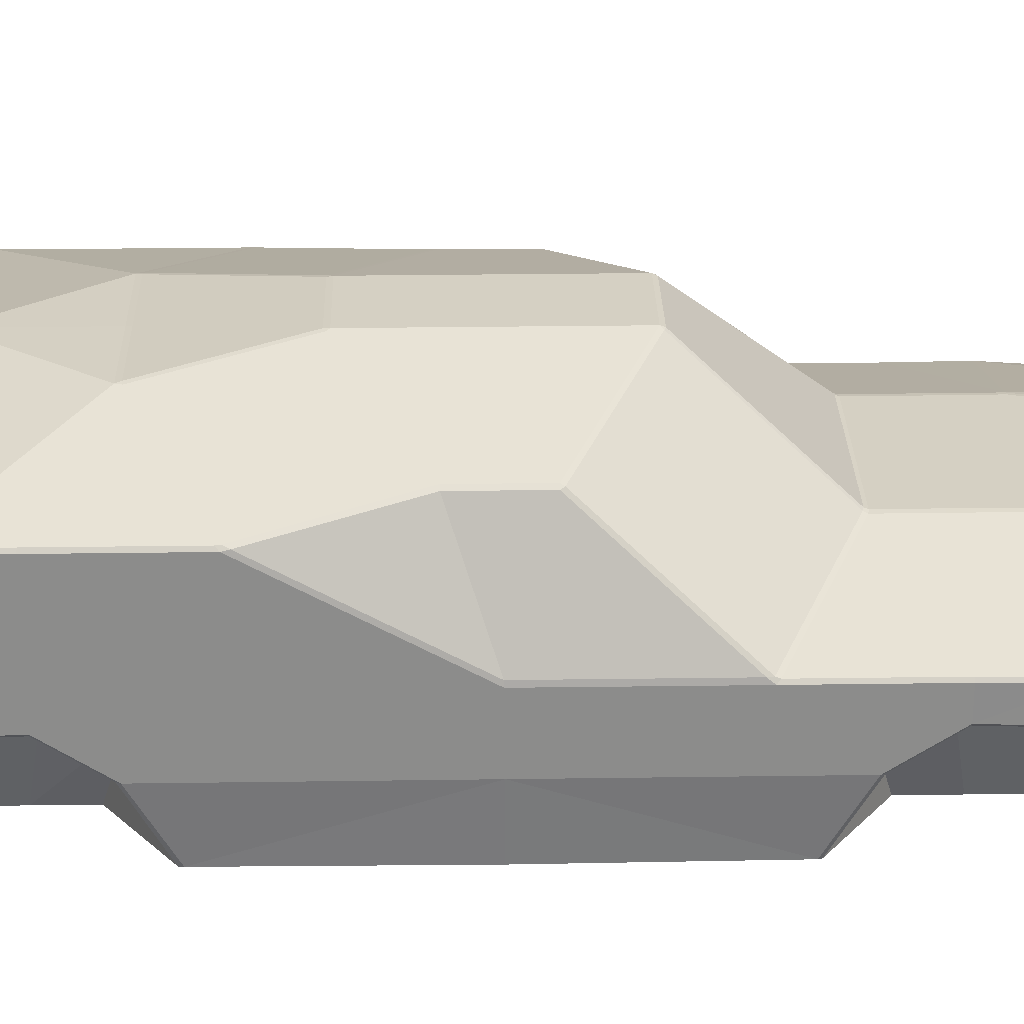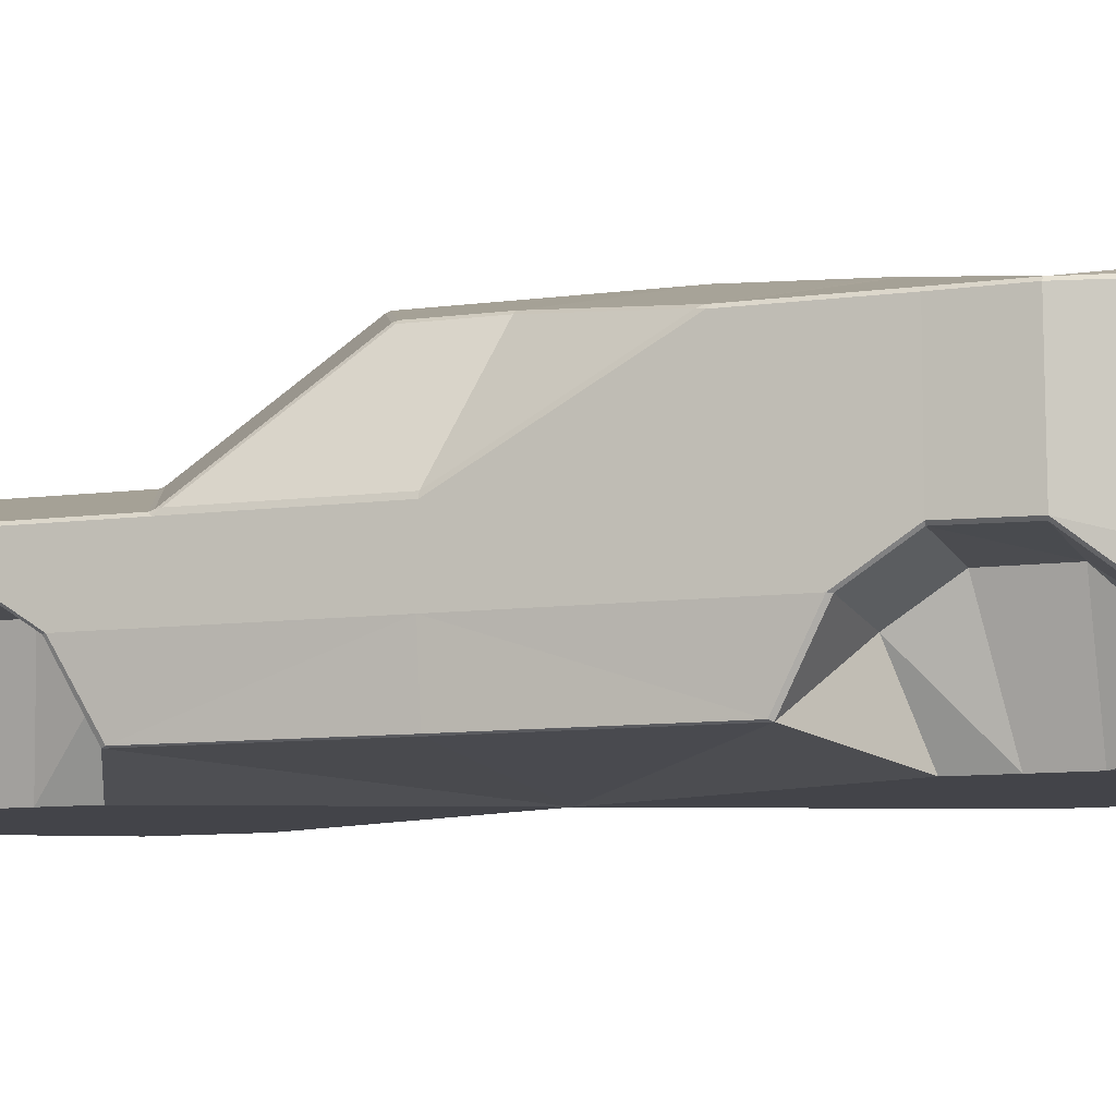
<metadata>
{"format":"obj","ext":"obj","renderer":"f3d","projection":"perspective","resolution":1024,"background":"white","views":[{"elev":26.1,"azim":88.7,"up":"+Y"},{"elev":-8.5,"azim":-68.8,"up":"+Y"}]}
</metadata>
<code>
o Cube.039_Cube.038
v -0.777 0.9232 -2.137
v -0.4826 1.021 -2.137
v -0.777 0.7676 -2.137
v -0.4826 0.67 -2.137
v -0.7202 0.8932 -2.187
v -0.5394 0.9531 -2.187
v -0.7202 0.7976 -2.187
v -0.5394 0.7377 -2.187
v -0.4813 0.3457 -1.279
v -0.2418 0.5403 -1.992
v -0.5655 0.6038 -2.112
v -0.4813 0.3457 -1.472
v -0.5655 0.4092 -1.879
v -0.2418 0.3457 -1.897
v -0.6298 0.7982 -1.472
v -0.6298 0.7982 -1.2
v -0.6298 0.6627 -0.9913
v -0.4813 0.3457 -1.083
v -0.9869 0.7078 -0.02718
v -0.1808 1.604 -0.02718
v -0.7202 0.8932 2.114
v -0.5394 0.9531 2.114
v -0.7202 0.7976 2.114
v -0.5394 0.7377 2.114
v -0.4813 0.3457 1.244
v -0.3737 0.9484 2.071
v -0.3737 0.7423 2.071
v -0.5655 0.6038 2.071
v -0.4813 0.3457 1.436
v -0.5655 0.4092 1.843
v -0.2418 0.3457 1.861
v -0.6298 0.7982 1.436
v -0.6298 0.7982 1.165
v -0.6298 0.6627 0.9558
v -0.4813 0.3457 1.047
v 0 1.15 -1.472
v 0 1.15 -1.2
v 0.777 0.9232 -2.137
v 0.4826 1.021 -2.137
v 0.777 0.7676 -2.137
v 0.4826 0.67 -2.137
v 0.7202 0.8932 -2.187
v 0.5394 0.9531 -2.187
v 0.7202 0.7976 -2.187
v 0.5394 0.7377 -2.187
v 0.4813 0.3457 -1.279
v 0 0.3457 -1.279
v 0 0.5403 -2.127
v 0.2418 0.5403 -1.992
v 0.5655 0.6038 -2.112
v 0 0.3457 -1.472
v 0.4813 0.3457 -1.472
v 0.5655 0.4092 -1.879
v 0.2418 0.3457 -1.897
v 0 0.3457 -2.032
v 0.6298 0.7982 -1.472
v 0.6298 0.7982 -1.2
v 0.6298 0.6627 -0.9913
v 0.4813 0.3457 -1.083
v 0 0.3457 -1.083
v 0.9869 0.7078 -0.02718
v 0 0.3457 -0.02718
v 0 1.604 -0.02718
v 0.1808 1.604 -0.02718
v 0 1.538 1.436
v 0 1.538 1.165
v 0.7202 0.8932 2.114
v 0.5394 0.9531 2.114
v 0.7202 0.7976 2.114
v 0.5394 0.7377 2.114
v 0.4813 0.3457 1.244
v 0 0.3457 1.244
v 0 0.9484 2.071
v 0.3737 0.9484 2.071
v 0 0.7423 2.071
v 0.3737 0.7423 2.071
v 0.5655 0.6038 2.071
v 0 0.3457 1.436
v 0.4813 0.3457 1.436
v 0.5655 0.4092 1.843
v 0.2418 0.3457 1.861
v 0 0.3457 1.996
v 0.6298 0.7982 1.436
v 0.6298 0.7982 1.165
v 0.6298 0.6627 0.9558
v 0.4813 0.3457 1.047
v 0 0.3457 1.047
v -0.365 1.15 -1.472
v -0.3836 1.148 -1.472
v -0.3837 1.148 -1.2
v -0.3623 1.15 -1.2
v -0.8783 0.9838 -2.102
v -0.8705 0.9816 -2.117
v -0.8859 0.9704 -2.112
v -0.9845 0.9833 -1.472
v -0.9938 0.9706 -1.472
v -0.9869 0.9706 -1.2
v -0.9777 0.9833 -1.201
v -0.8761 0.7068 -2.112
v -0.8864 0.7193 -2.109
v -0.8338 0.9427 -2.17
v -0.8255 0.9578 -2.168
v -0.8231 0.9475 -2.167
v -0.8231 0.7432 -2.167
v -0.8287 0.7318 -2.165
v -0.8339 0.7477 -2.17
v -0.3611 0.9552 -2.109
v -0.3563 0.9388 -2.118
v -0.3737 0.9388 -2.112
v -0.3769 0.9567 -2.115
v -0.3698 0.9544 -2.105
v -0.2833 1.14 -1.938
v -0.253 1.149 -1.893
v -0.2363 1.15 -1.887
v -0.2471 1.142 -1.905
v -0.5533 1.087 -2.117
v -0.5681 1.086 -2.102
v -0.4386 1.086 -2.168
v -0.4256 1.08 -2.17
v -0.4365 1.076 -2.167
v -0.3737 0.752 -2.112
v -0.3687 0.7348 -2.107
v -0.3769 0.7341 -2.115
v -0.3752 0.7517 -2.113
v -0.4365 0.6151 -2.167
v -0.425 0.603 -2.166
v -0.9841 0.837 -1.472
v -0.9943 0.8472 -1.476
v -0.8879 0.5276 -1.879
v -0.876 0.5133 -1.88
v -0.9773 0.8422 -1.201
v -0.9869 0.8528 -1.2
v -0.3623 1.15 -0.9977
v -0.3837 1.148 -0.9948
v -0.3794 1.154 -0.9802
v -0.3648 1.157 -0.984
v -0.976 0.9892 -0.7003
v -0.9777 0.9833 -0.7162
v -0.9869 0.9706 -0.7037
v -0.9827 0.9906 -0.6788
v -0.9773 0.7066 -0.9913
v -0.9869 0.7078 -0.9771
v -0.9869 0.9711 -0.02468
v -0.9827 0.9906 -0.02366
v -0.9481 0.4324 -0.02718
v -0.9581 0.4375 -0.02718
v -0.1778 1.597 -0.4663
v -0.1917 1.596 -0.4609
v -0.1808 1.604 -0.4494
v -0.7884 1.431 -0.181
v -0.7978 1.426 -0.1671
v -0.7827 1.438 -0.1672
v -0.7978 1.426 -0.02718
v -0.7827 1.438 -0.02718
v -0.9536 0.4393 -0.8306
v -0.9453 0.4346 -0.8466
v -0.8859 1.358 1.933
v -0.8753 1.362 1.936
v -0.8782 1.372 1.926
v -0.9938 1.358 1.436
v -0.9844 1.37 1.436
v -0.9776 1.371 1.162
v -0.9869 1.358 1.165
v -0.8881 0.7186 1.927
v -0.8766 0.7069 1.937
v -0.8269 0.9367 2.071
v -0.8074 0.9501 2.07
v -0.8235 0.9644 2.068
v -0.8327 0.9474 2.069
v -0.8328 0.7479 2.068
v -0.8243 0.734 2.069
v -0.8074 0.7407 2.07
v -0.8271 0.7542 2.071
v -0.7761 0.9335 2.066
v -0.7803 0.912 2.065
v -0.7694 0.9192 2.072
v -0.4902 1.012 2.072
v -0.4731 1.017 2.066
v -0.4882 1.029 2.066
v -0.7694 0.7716 2.072
v -0.7805 0.7787 2.065
v -0.7761 0.7573 2.066
v -0.4882 0.6619 2.066
v -0.4731 0.6736 2.066
v -0.4902 0.6791 2.072
v -0.2575 1.526 2.071
v -0.2354 1.529 2.071
v -0.2382 1.538 2.062
v -0.5648 1.474 2.062
v -0.5623 1.466 2.071
v -0.4568 1.066 2.07
v -0.4374 1.06 2.07
v -0.4235 1.071 2.071
v -0.4352 1.093 2.07
v -0.2345 0.5499 2.071
v -0.2448 0.5357 2.066
v -0.4568 0.6245 2.07
v -0.4571 0.6047 2.071
v -0.4237 0.6157 2.071
v -0.4374 0.6311 2.07
v -0.9939 0.8474 1.44
v -0.9841 0.837 1.436
v -0.8753 0.5135 1.845
v -0.8879 0.5304 1.84
v -0.9869 0.8528 1.165
v -0.9772 0.8423 1.165
v -0.3624 1.539 0.9463
v -0.3799 1.537 0.9434
v -0.3749 1.537 0.9653
v -0.9748 1.372 0.6644
v -0.9827 1.362 0.6429
v -0.9869 1.358 0.6688
v -0.9776 1.371 0.683
v -0.9869 0.7078 0.9414
v -0.9773 0.7066 0.9558
v -0.1808 1.604 0.4135
v -0.1929 1.601 0.4257
v -0.1771 1.603 0.4331
v -0.7827 1.438 0.1313
v -0.7978 1.426 0.1312
v -0.7878 1.436 0.1467
v -0.9436 0.4338 0.8073
v -0.9535 0.4392 0.7949
v 0.3836 1.148 -1.472
v 0.365 1.15 -1.472
v 0.3623 1.15 -1.2
v 0.3837 1.148 -1.2
v 0.8859 0.9704 -2.112
v 0.8705 0.9816 -2.117
v 0.8783 0.9838 -2.102
v 0.9938 0.9706 -1.472
v 0.9845 0.9833 -1.472
v 0.9777 0.9833 -1.201
v 0.9869 0.9706 -1.2
v 0.8864 0.7193 -2.109
v 0.8761 0.7068 -2.112
v 0.8231 0.9475 -2.167
v 0.8255 0.9578 -2.168
v 0.8338 0.9427 -2.17
v 0.8339 0.7477 -2.17
v 0.8287 0.7318 -2.165
v 0.8231 0.7432 -2.167
v 0 1.15 -2.019
v -0.000462 1.141 -2.042
v 0 0.9552 -2.24
v 0 0.9388 -2.247
v 0.3563 0.9388 -2.118
v 0.3611 0.9552 -2.109
v 0.3698 0.9544 -2.105
v 0.3769 0.9567 -2.115
v 0.3737 0.9388 -2.112
v 0.2833 1.14 -1.938
v 0.2471 1.142 -1.905
v 0.2363 1.15 -1.887
v 0.253 1.149 -1.893
v 0.5681 1.086 -2.102
v 0.5533 1.087 -2.117
v 0.4365 1.076 -2.167
v 0.4256 1.08 -2.17
v 0.4386 1.086 -2.168
v 0 0.752 -2.247
v 0.000601 0.7341 -2.242
v 0.3687 0.7348 -2.107
v 0.3737 0.752 -2.112
v 0.3752 0.7517 -2.113
v 0.3769 0.7341 -2.115
v 0.425 0.603 -2.166
v 0.4365 0.6151 -2.167
v 0.9943 0.8472 -1.476
v 0.9841 0.837 -1.472
v 0.8764 0.512 -1.879
v 0.8879 0.5276 -1.879
v 0.9869 0.8528 -1.2
v 0.9772 0.8423 -1.201
v 0.3648 1.157 -0.984
v 0.3794 1.154 -0.9802
v 0.3837 1.148 -0.9948
v 0.3623 1.15 -0.9977
v 0 1.157 -0.984
v 0 1.15 -0.9978
v 0.976 0.9892 -0.7003
v 0.9827 0.9906 -0.6788
v 0.9869 0.9706 -0.7037
v 0.9777 0.9833 -0.7162
v 0.9869 0.7078 -0.9771
v 0.9773 0.7066 -0.9913
v 0.9827 0.9906 -0.02366
v 0.9869 0.9711 -0.02468
v 0.9581 0.4375 -0.02718
v 0.9481 0.4324 -0.02718
v 0 1.604 -0.4493
v 0 1.597 -0.4663
v 0.1808 1.604 -0.4494
v 0.1917 1.596 -0.4609
v 0.1778 1.597 -0.4663
v 0.7827 1.438 -0.1672
v 0.7978 1.426 -0.1671
v 0.7884 1.431 -0.181
v 0.7827 1.438 -0.02718
v 0.7978 1.426 -0.02718
v 0.9436 0.4338 -0.8429
v 0.9536 0.4393 -0.8306
v 0.8782 1.372 1.926
v 0.8753 1.362 1.936
v 0.8859 1.358 1.933
v 0.9844 1.37 1.436
v 0.9938 1.358 1.436
v 0.9869 1.358 1.165
v 0.9776 1.371 1.162
v 0.8766 0.7069 1.937
v 0.8881 0.7186 1.927
v 0.8327 0.9474 2.069
v 0.8235 0.9644 2.068
v 0.8074 0.9501 2.07
v 0.8269 0.9367 2.071
v 0.8271 0.7542 2.071
v 0.8074 0.7407 2.07
v 0.8243 0.734 2.069
v 0.8328 0.7479 2.068
v 0.7694 0.9192 2.072
v 0.7803 0.912 2.065
v 0.7761 0.9335 2.066
v 0.4882 1.029 2.066
v 0.4731 1.017 2.066
v 0.4902 1.012 2.072
v 0.7761 0.7573 2.066
v 0.7805 0.7787 2.065
v 0.7694 0.7716 2.072
v 0.4902 0.6791 2.072
v 0.4731 0.6736 2.066
v 0.4882 0.6619 2.066
v 0 1.529 2.071
v 0 1.538 2.062
v 0.2382 1.538 2.062
v 0.2354 1.529 2.071
v 0.2575 1.526 2.071
v 0.5623 1.466 2.071
v 0.5648 1.474 2.062
v 0.4352 1.093 2.07
v 0.4235 1.071 2.071
v 0.4374 1.06 2.07
v 0.4568 1.066 2.07
v 0 0.5313 2.068
v 0 0.5499 2.071
v 0.2448 0.5357 2.066
v 0.2345 0.5499 2.071
v 0.4568 0.6245 2.07
v 0.4374 0.6311 2.07
v 0.4237 0.6157 2.071
v 0.4571 0.6047 2.071
v 0.9841 0.837 1.436
v 0.9939 0.8474 1.44
v 0.8879 0.5304 1.84
v 0.8753 0.5135 1.845
v 0.9773 0.8422 1.165
v 0.9869 0.8528 1.165
v 0.3752 1.538 0.9655
v 0.3799 1.537 0.9434
v 0.3624 1.539 0.9463
v 0 1.538 0.9654
v 0 1.539 0.9463
v 0.9776 1.371 0.683
v 0.9869 1.358 0.6688
v 0.9827 1.362 0.6429
v 0.9748 1.372 0.6644
v 0.9773 0.7066 0.9558
v 0.9869 0.7078 0.9414
v 0 1.603 0.433
v 0 1.604 0.4135
v 0.1771 1.603 0.4331
v 0.1929 1.601 0.4257
v 0.1808 1.604 0.4135
v 0.7878 1.436 0.1467
v 0.7978 1.426 0.1312
v 0.7827 1.438 0.1313
v 0.9535 0.4392 0.7949
v 0.9453 0.4346 0.8111
f 89 95 98
f 89 98 90
f 2 1 103
f 91 37 36
f 10 13 11
f 91 36 88
f 4 2 120
f 102 93 116
f 4 120 125
f 102 116 118
f 103 1 3
f 119 110 109 121 124
f 11 130 99
f 103 3 104
f 11 126 10
f 15 127 130
f 261 108 246
f 123 122 10 126
f 112 118 116
f 51 14 55
f 15 16 131
f 55 10 48
f 47 12 51
f 100 129 128
f 142 97 132
f 11 13 130
f 133 37 91
f 133 280 37
f 128 96 94
f 98 138 134
f 60 9 47
f 17 9 18
f 9 15 12
f 16 17 141
f 19 143 139
f 161 159 189
f 20 291 149
f 152 154 20
f 244 107 111 115
f 36 243 114
f 62 156 18
f 162 161 209
f 75 27 195
f 187 26 73
f 194 158 168
f 196 28 30
f 173 181 175
f 167 174 179
f 28 198 171
f 192 184 200
f 28 165 203
f 157 160 201
f 75 195 344
f 196 30 31
f 189 188 65
f 196 31 82
f 26 75 73
f 31 78 82
f 32 29 30
f 203 202 32
f 29 72 78
f 33 206 215
f 205 201 160
f 66 360 209
f 223 214 19
f 32 206 33
f 25 87 72
f 34 25 33
f 25 32 33
f 222 145 62
f 214 212 143
f 156 17 18
f 219 216 20
f 34 215 222
f 210 208 217
f 187 73 332
f 188 333 65
f 254 36 225
f 209 161 65
f 224 227 233
f 36 37 226
f 237 39 258
f 36 226 225
f 49 53 54
f 256 255 224
f 262 48 10
f 257 229 238
f 258 39 41
f 237 40 38
f 242 41 40
f 50 267 241
f 50 236 271
f 273 231 234
f 50 49 267
f 271 270 56
f 254 243 36
f 263 266 267 49
f 265 264 251 250 259
f 54 51 55
f 56 52 53
f 49 55 48
f 52 47 51
f 57 274 286
f 273 269 231
f 37 280 278
f 235 240 239
f 367 61 288
f 233 227 277
f 234 283 285
f 46 60 47
f 58 46 57
f 46 56 57
f 376 289 61
f 283 288 61
f 302 61 289
f 375 299 64
f 296 293 64
f 247 251 264 261
f 266 265 259 267
f 338 303 306
f 339 313 304
f 82 81 345
f 73 335 332
f 339 304 337
f 75 344 346
f 323 322 314
f 323 314 342
f 77 354 310
f 321 316 315
f 345 80 77
f 75 346 76
f 65 333 334
f 345 81 80
f 75 74 73
f 78 81 82
f 83 84 355
f 77 350 345
f 72 79 78
f 311 353 352
f 356 308 307
f 77 80 354
f 356 367 363
f 309 362 357
f 87 71 72
f 85 71 86
f 71 83 79
f 84 85 366
f 62 290 377
f 377 85 86
f 375 64 372
f 370 361 359
f 66 65 357
f 334 338 65
f 340 74 76
f 62 377 86
f 356 363 308
f 98 134 90
f 89 117 95
f 94 100 128
f 132 97 96
f 113 117 89
f 10 14 13
f 119 124 123 126
f 262 10 122
f 105 11 99
f 244 245 107
f 104 3 4
f 2 103 120
f 105 126 11
f 104 4 125
f 117 92 95
f 101 100 94
f 261 121 109 108
f 262 263 49
f 111 110 119 115
f 51 12 14
f 13 14 12
f 12 15 13
f 15 131 127
f 55 14 10
f 47 9 12
f 13 15 130
f 132 96 128
f 16 141 131
f 142 139 97
f 214 143 19
f 101 106 100
f 60 18 9
f 17 16 9
f 9 16 15
f 223 19 146
f 156 141 17
f 18 60 62
f 155 146 19
f 219 20 154
f 291 64 293
f 19 139 142
f 152 20 149
f 155 19 142
f 201 164 157
f 27 199 195
f 28 171 165
f 27 193 199
f 192 178 184
f 167 179 191
f 172 197 183
f 172 183 182
f 164 169 157
f 173 175 166
f 186 190 194
f 196 82 343
f 26 27 75
f 31 29 78
f 29 31 30
f 28 203 30
f 32 202 206
f 28 196 198
f 29 25 72
f 201 204 164
f 205 163 212
f 30 203 32
f 205 212 214
f 209 213 162
f 25 35 87
f 34 35 25
f 25 29 32
f 361 368 218
f 62 145 156
f 62 87 35
f 34 222 35
f 35 222 62
f 64 369 372
f 210 217 221
f 369 20 216
f 33 215 34
f 65 66 209
f 164 170 169
f 65 161 189
f 194 190 158
f 205 160 163
f 27 26 193
f 26 187 193
f 361 218 207
f 37 278 226
f 269 235 228
f 224 233 232
f 230 256 232
f 232 256 224
f 49 50 53
f 244 253 249 248
f 258 41 268
f 50 241 236
f 250 249 253 259
f 257 238 260
f 237 38 39
f 244 248 245
f 242 268 41
f 235 239 228
f 237 242 40
f 247 261 246
f 262 49 48
f 252 257 260
f 54 52 51
f 52 54 53
f 50 271 53
f 56 270 274
f 49 54 55
f 52 46 47
f 269 272 235
f 234 285 273
f 53 271 56
f 228 231 269
f 56 274 57
f 233 277 284
f 46 59 60
f 58 59 46
f 46 52 56
f 57 286 58
f 58 286 301
f 62 60 59
f 58 301 59
f 296 64 299
f 20 63 291
f 283 61 285
f 302 285 61
f 352 307 305
f 76 346 349
f 318 77 310
f 340 76 349
f 330 324 341
f 317 326 331
f 317 331 347
f 318 350 77
f 330 341 348
f 321 327 316
f 306 309 357
f 312 311 305
f 74 340 335
f 82 345 343
f 75 76 74
f 78 79 81
f 80 81 79
f 79 83 80
f 83 355 351
f 83 351 354
f 72 71 79
f 80 83 354
f 65 338 306
f 84 366 355
f 64 63 369
f 357 360 66
f 87 86 71
f 85 84 71
f 71 84 83
f 291 63 64
f 367 288 363
f 86 87 62
f 301 290 62
f 59 301 62
f 369 63 20
f 377 366 85
f 365 373 371
f 376 61 367
f 370 368 361
f 73 74 335
f 336 339 337
f 305 311 352
f 306 357 65
f 365 371 358
f 312 319 311
f 356 307 352
f 36 114 88
f 92 93 94
f 101 102 103
f 104 105 106
f 107 108 109 110 111
f 112 113 114 115
f 118 119 120
f 121 122 123 124
f 133 134 135 136
f 137 138 139 140
f 147 148 149
f 150 151 152
f 157 158 159
f 166 167 168 169
f 170 171 172 173
f 174 175 176
f 177 178 179
f 180 181 182
f 183 184 185
f 186 187 188
f 191 192 193 194
f 197 198 199 200
f 207 208 209
f 210 211 212 213
f 216 217 218
f 219 220 221
f 228 229 230
f 237 238 239
f 240 241 242
f 247 248 249 250 251
f 252 253 254 255
f 258 259 260
f 263 264 265 266
f 275 276 277 278
f 281 282 283 284
f 293 294 295
f 296 297 298
f 303 304 305
f 312 313 314 315
f 316 317 318 319
f 320 321 322
f 323 324 325
f 326 327 328
f 329 330 331
f 334 335 336
f 339 340 341 342
f 347 348 349 350
f 357 358 359
f 362 363 364 365
f 370 371 372
f 373 374 375
f 91 88 89 90
f 98 95 96 97
f 94 96 95 92
f 103 104 106 101
f 100 106 105 99
f 101 94 93 102
f 112 116 117 113
f 244 115 114 243
f 107 245 246 108
f 262 122 121 261
f 88 114 113 89
f 92 117 116 93
f 130 127 128 129
f 129 100 99 130
f 127 131 132 128
f 280 133 136 279
f 134 138 137 135
f 90 134 133 91
f 138 98 97 139
f 131 141 142 132
f 144 140 139 143
f 292 147 149 291
f 148 150 152 149
f 154 152 151 153
f 140 151 150 137
f 135 148 147 136
f 102 118 120 103
f 104 125 126 105
f 125 120 119 126
f 118 112 115 119
f 146 155 156 145
f 141 156 155 142
f 163 160 161 162
f 159 161 160 157
f 169 170 173 166
f 165 171 170 164
f 168 158 157 169
f 176 177 179 174
f 182 183 185 180
f 184 178 177 185
f 175 181 180 176
f 166 175 174 167
f 172 182 181 173
f 188 189 190 186
f 333 188 187 332
f 196 343 344 195
f 158 190 189 159
f 204 201 202 203
f 203 165 164 204
f 201 205 206 202
f 361 207 209 360
f 208 210 213 209
f 212 163 162 213
f 205 214 215 206
f 369 216 218 368
f 216 219 221 217
f 143 212 211 144
f 210 221 220 211
f 207 218 217 208
f 167 191 194 168
f 171 198 197 172
f 199 193 192 200
f 191 179 178 192
f 183 197 200 184
f 195 199 198 196
f 193 187 186 194
f 145 222 223 146
f 214 223 222 215
f 153 220 219 154
f 227 224 225 226
f 234 231 232 233
f 230 232 231 228
f 239 240 242 237
f 236 241 240 235
f 238 229 228 239
f 255 256 257 252
f 243 254 253 244
f 247 246 245 248
f 261 264 263 262
f 224 255 254 225
f 229 257 256 230
f 272 269 270 271
f 271 236 235 272
f 269 273 274 270
f 279 275 278 280
f 276 281 284 277
f 226 278 277 227
f 283 234 233 284
f 273 285 286 274
f 288 283 282 287
f 291 293 295 292
f 293 296 298 294
f 300 297 296 299
f 281 298 297 282
f 275 295 294 276
f 237 258 260 238
f 241 267 268 242
f 267 259 258 268
f 259 253 252 260
f 290 301 302 289
f 285 302 301 286
f 309 306 307 308
f 305 307 306 303
f 315 316 319 312
f 311 319 318 310
f 312 305 304 313
f 322 323 325 320
f 328 329 331 326
f 329 325 324 330
f 320 328 327 321
f 314 322 321 315
f 316 327 326 317
f 336 337 338 334
f 332 335 334 333
f 346 344 343 345
f 303 338 337 304
f 354 351 352 353
f 353 311 310 354
f 351 355 356 352
f 360 357 359 361
f 357 362 365 358
f 362 309 308 363
f 355 366 367 356
f 368 370 372 369
f 371 373 375 372
f 287 364 363 288
f 364 374 373 365
f 358 371 370 359
f 313 339 342 314
f 317 347 350 318
f 348 341 340 349
f 341 324 323 342
f 330 348 347 331
f 345 350 349 346
f 339 336 335 340
f 289 376 377 290
f 366 377 376 367
f 299 375 374 300
f 144 151 140
f 147 279 136
f 150 148 135
f 144 153 151
f 147 292 279
f 287 374 364
f 279 295 275
f 276 294 298
f 287 297 300
f 150 135 137
f 144 211 220
f 144 220 153
f 276 298 281
f 287 282 297
f 279 292 295
f 287 300 374
f 6 1 2
f 8 5 6
f 5 3 1
f 3 8 4
f 8 2 4
f 38 43 39
f 42 45 43
f 40 42 38
f 40 45 44
f 39 45 41
f 6 5 1
f 8 7 5
f 5 7 3
f 3 7 8
f 8 6 2
f 38 42 43
f 42 44 45
f 40 44 42
f 40 41 45
f 39 43 45
f 180 21 176
f 21 24 22
f 176 21 22
f 180 185 24
f 67 328 320
f 68 320 325
f 70 67 68
f 68 67 320
f 328 69 70
f 328 70 329
f 177 22 24
f 21 23 24
f 180 24 23
f 180 23 21
f 177 24 185
f 176 22 177
f 329 68 325
f 70 69 67
f 329 70 68
f 67 69 328

</code>
